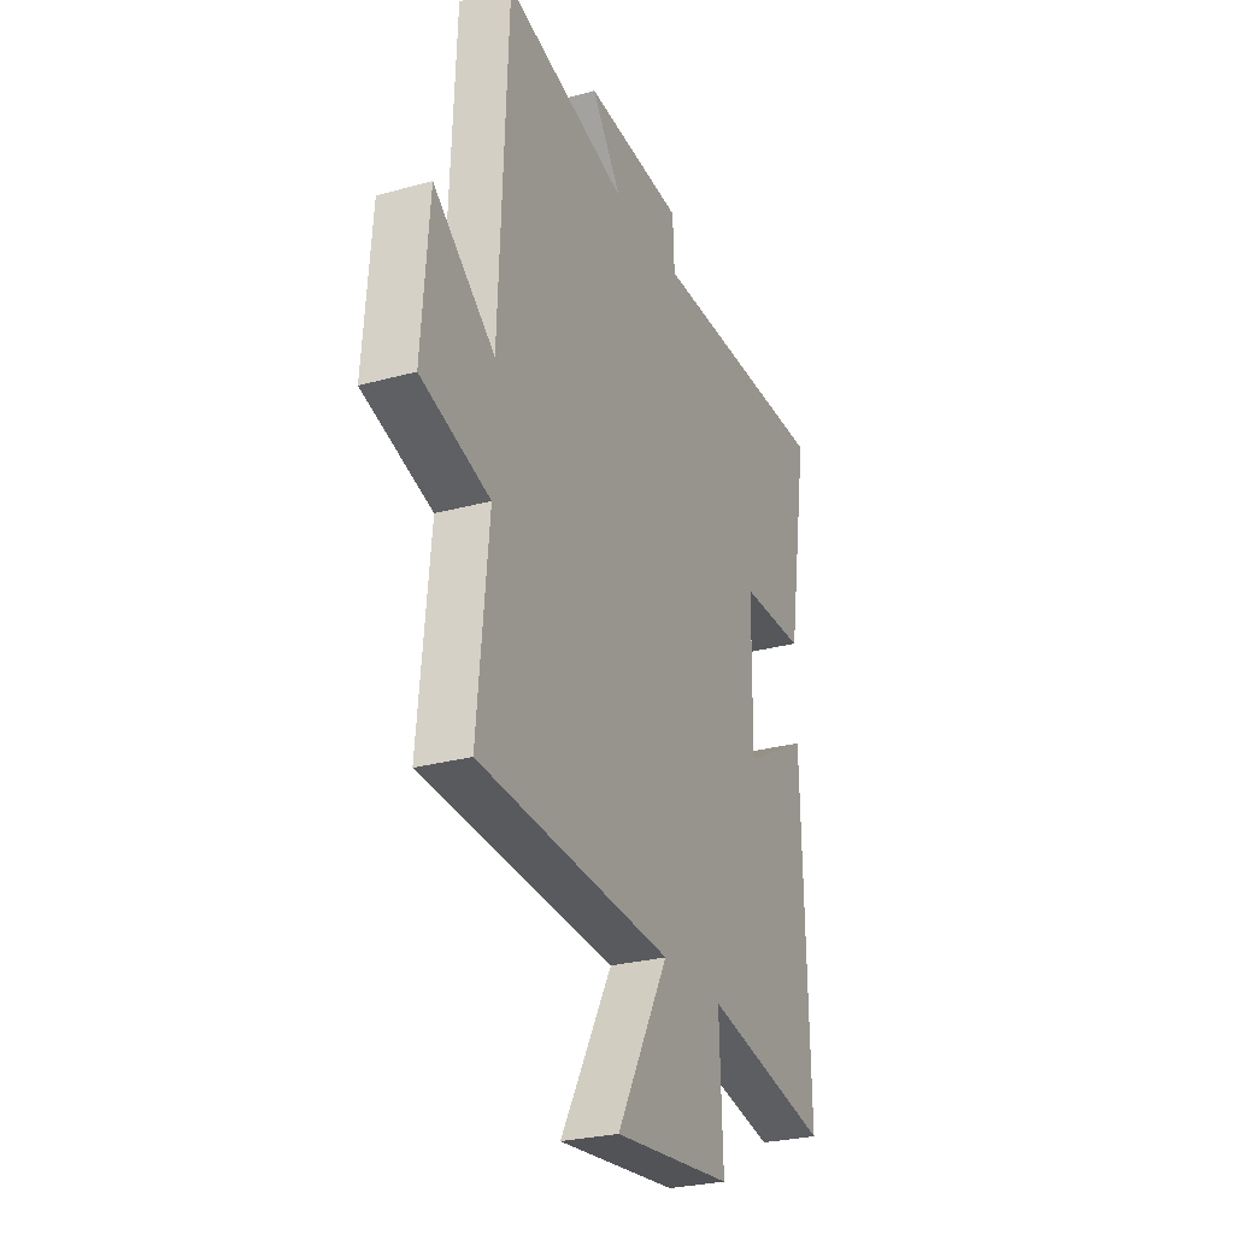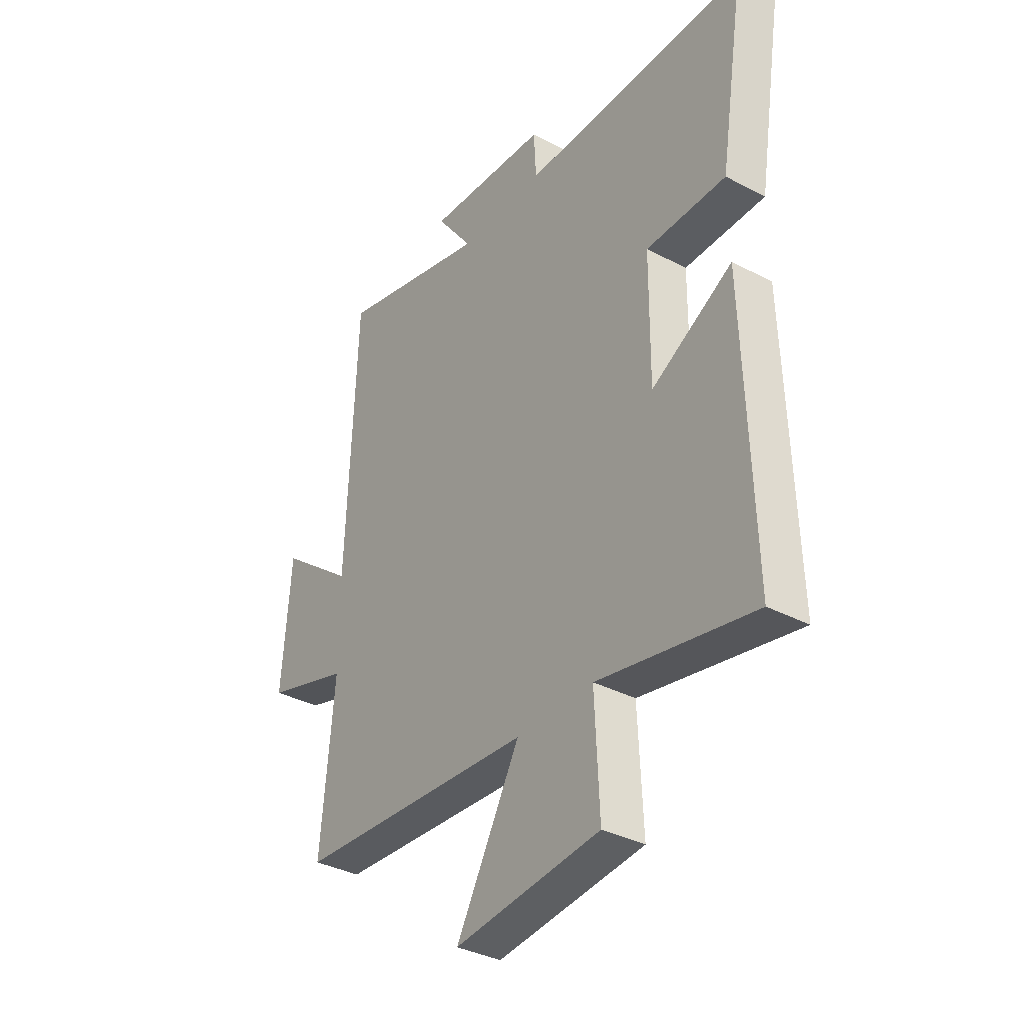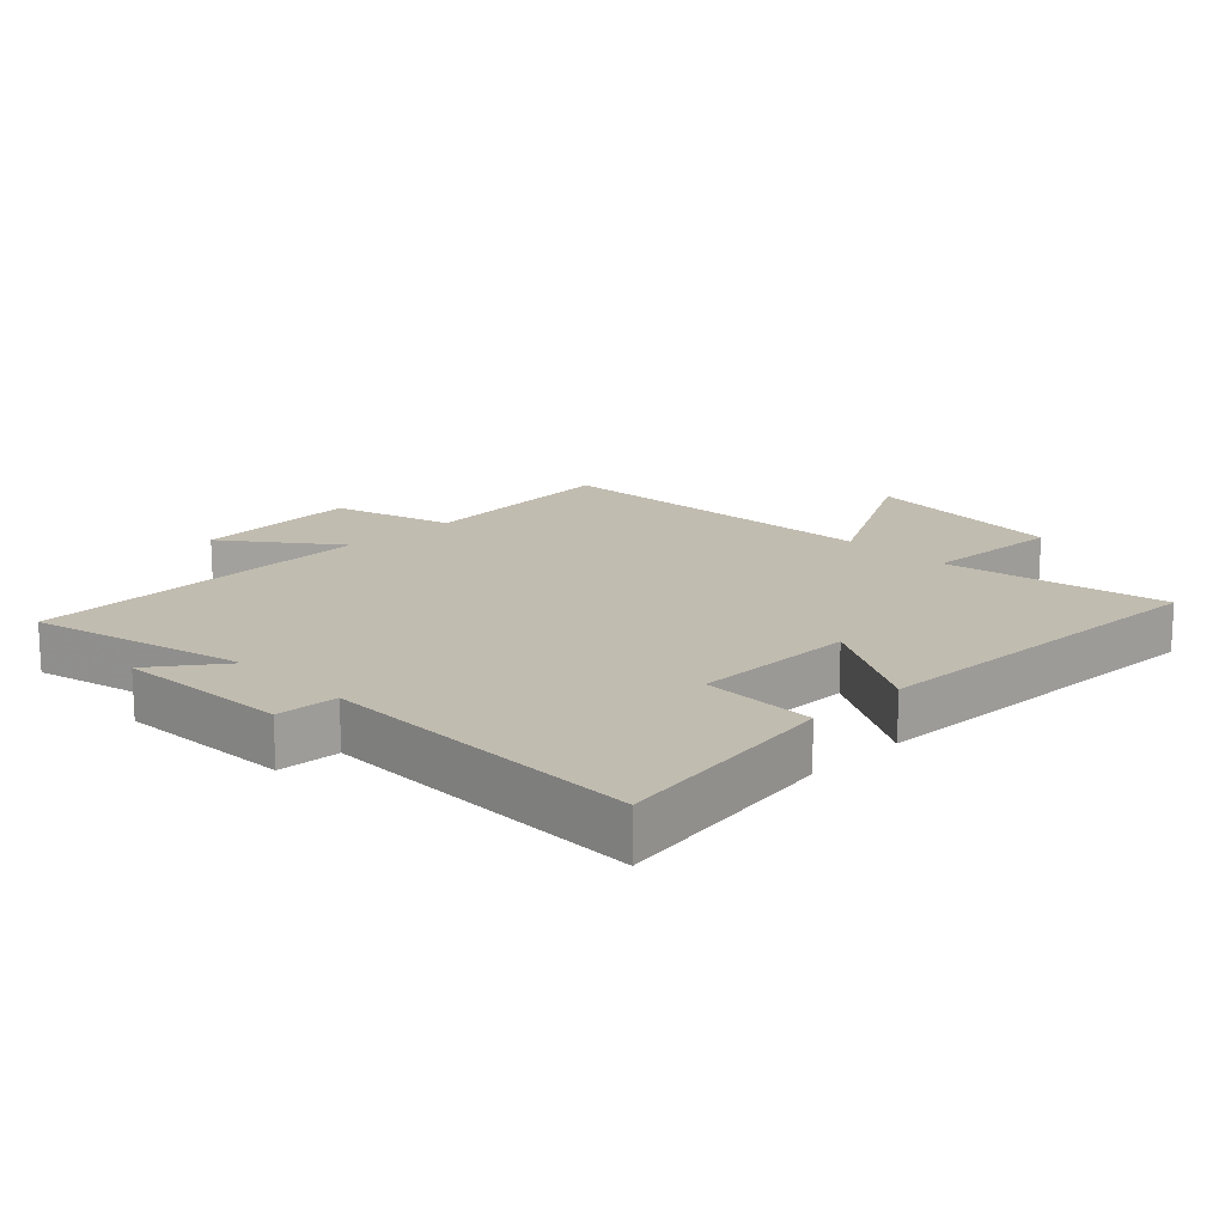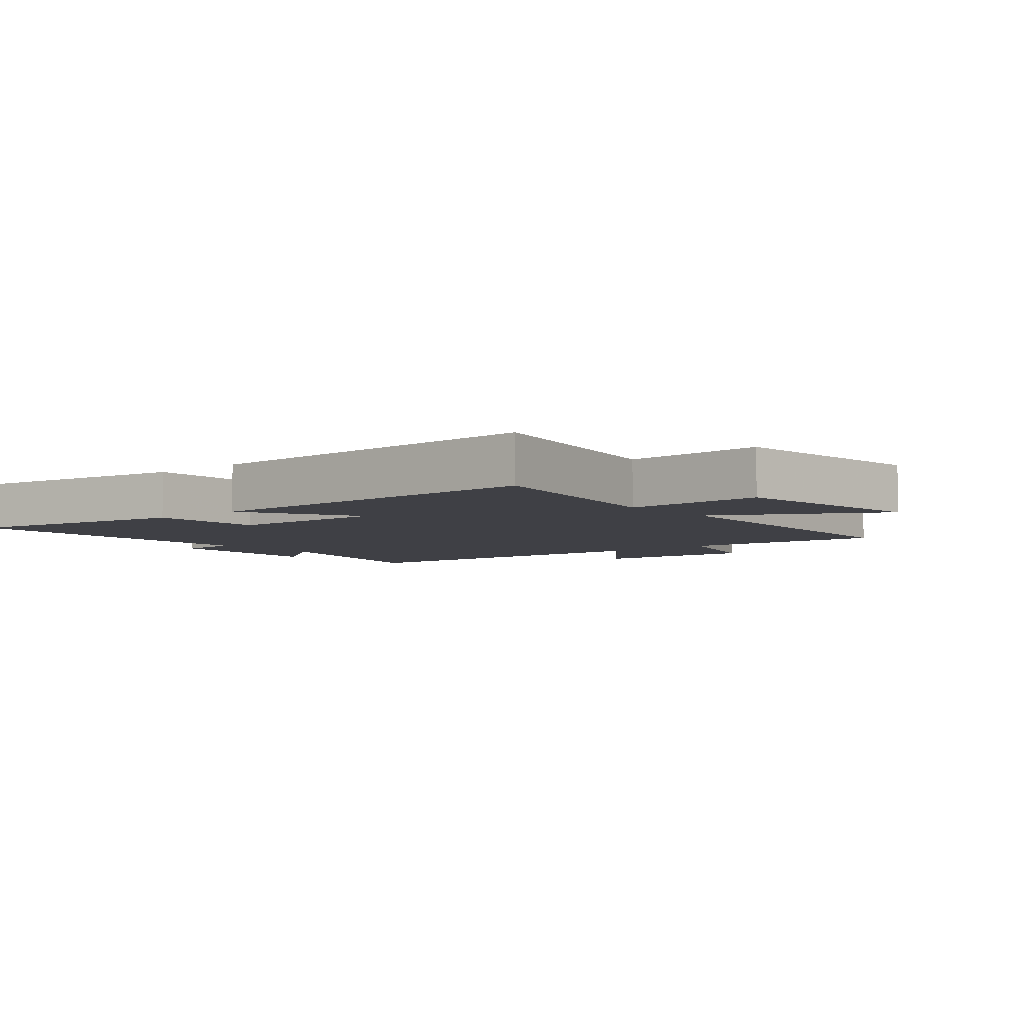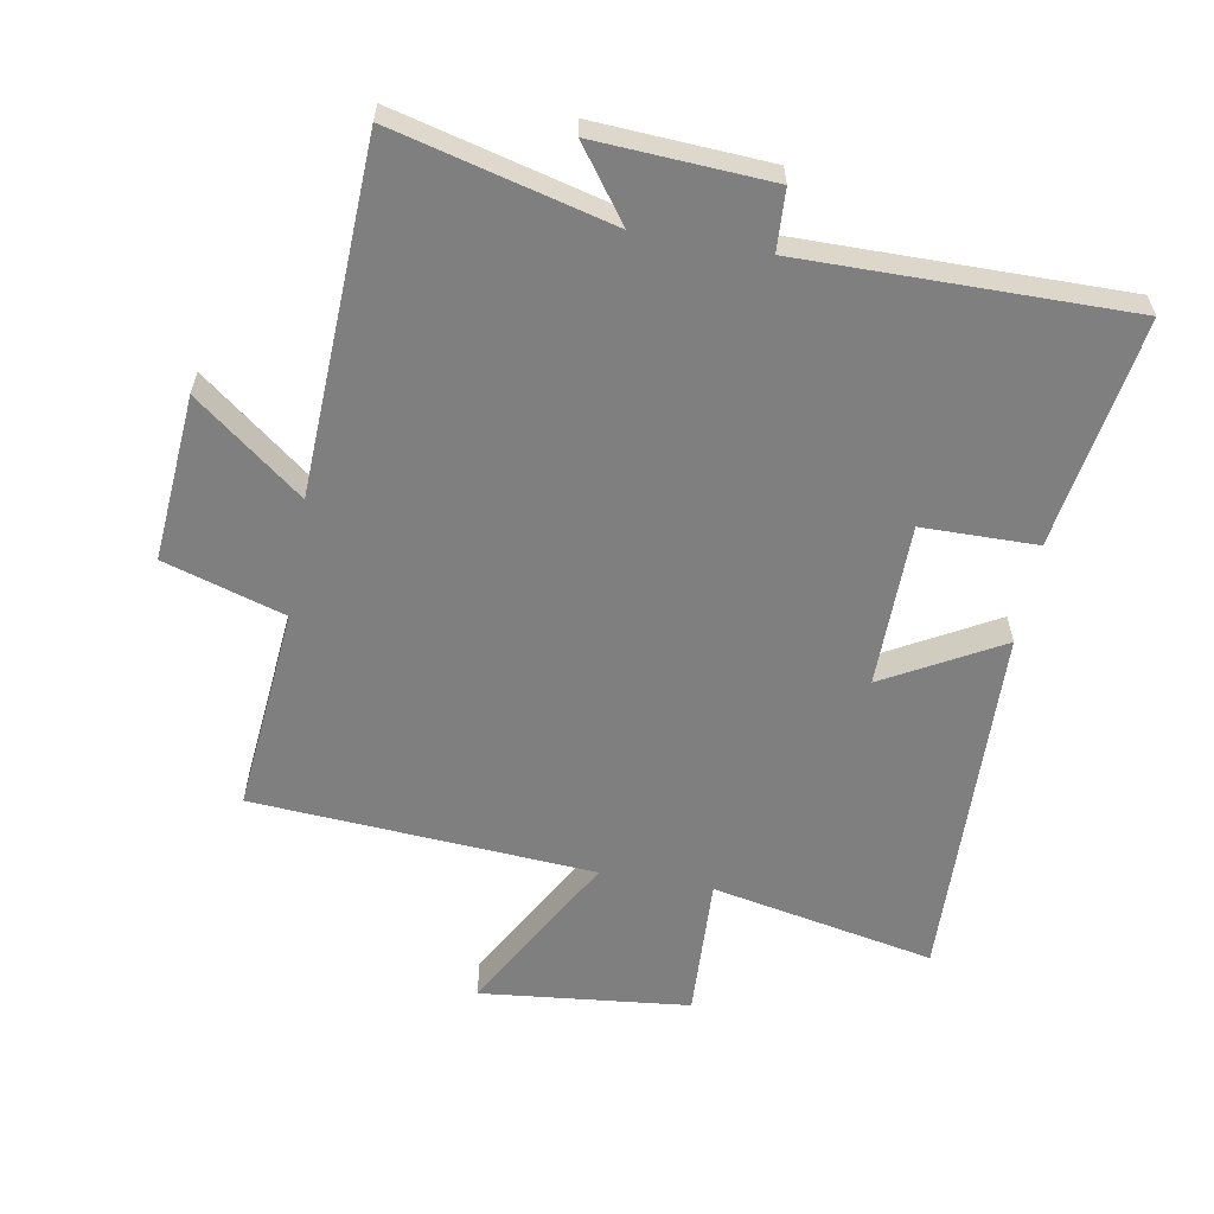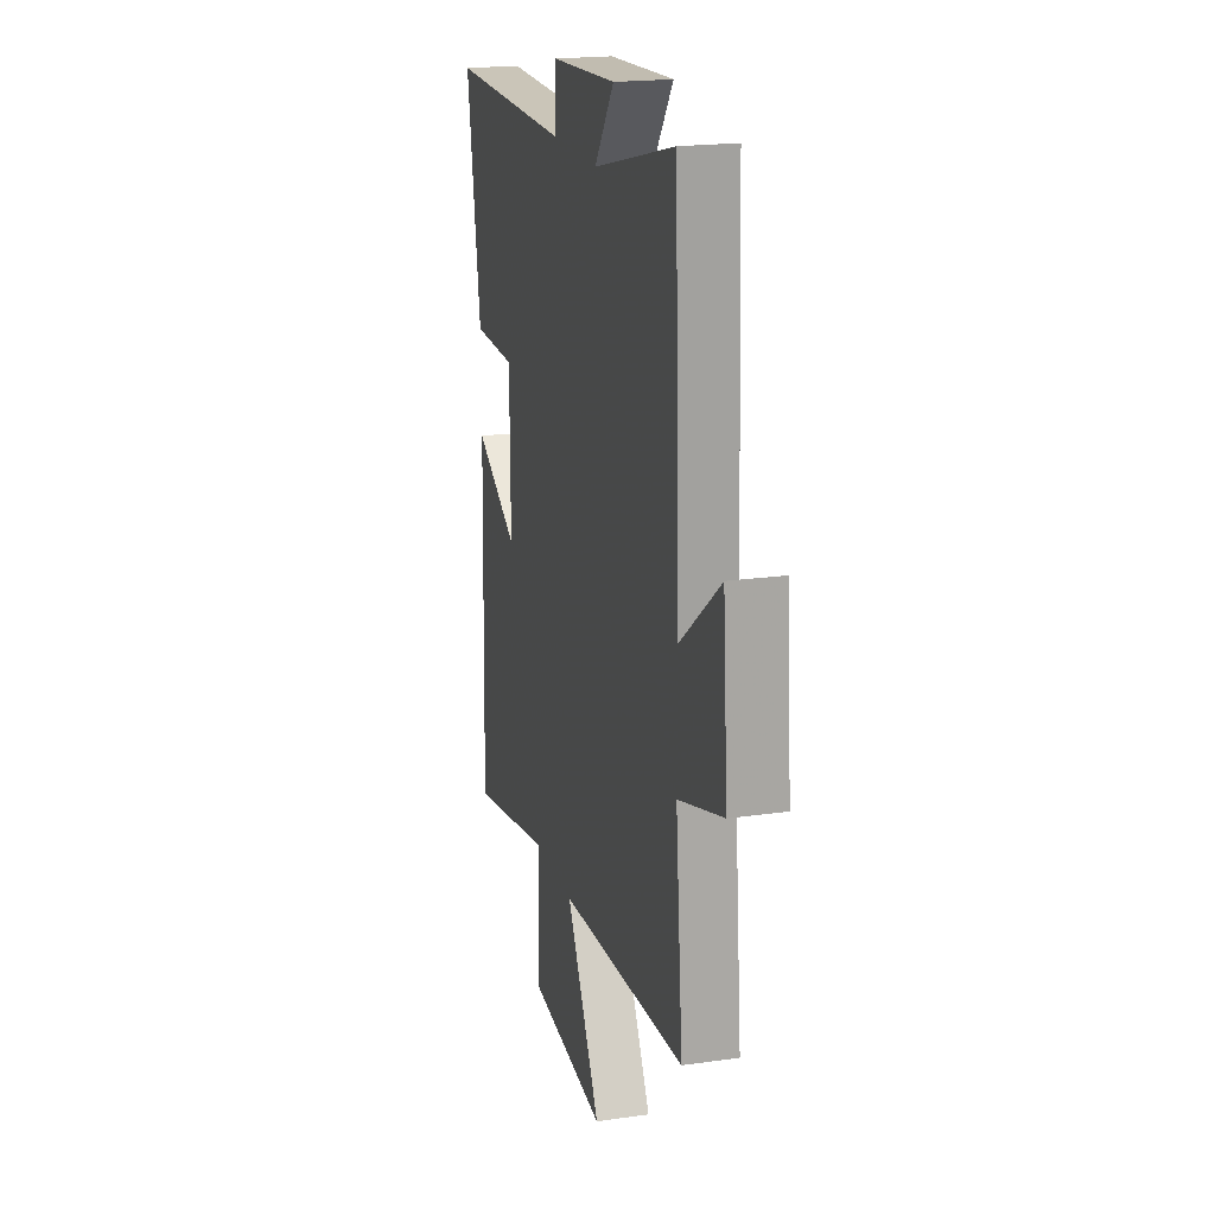
<metadata>
{"format":"obj","ext":"obj","renderer":"f3d","projection":"perspective","resolution":1024,"background":"white","views":[{"elev":-27.4,"azim":-67.1,"up":"+Z"},{"elev":-35.7,"azim":55.2,"up":"+Z"},{"elev":16.4,"azim":45.8,"up":"+Y"},{"elev":-5.2,"azim":130.2,"up":"+Y"},{"elev":-59.7,"azim":-10.1,"up":"+Y"},{"elev":20.0,"azim":-104.8,"up":"+Z"}]}
</metadata>
<code>
v 0.557 0.07 0.503
v 0.5 0.07 0.148
v 0.322 0.07 0.146
v 0.32 0.07 -0.108
v 0.5 0.07 -0.008
v 0.517 0.07 -0.569
v 0.171 0.07 -0.5
v 0.181 0.07 -0.721
v -0.143 0.07 -0.755
v -0.001 0.07 -0.5
v -0.53 0.07 -0.464
v -0.5 0.07 -0.144
v -0.687 0.07 -0.086
v -0.667 0.07 0.172
v -0.5 0.07 0.042
v -0.478 0.07 0.586
v -0.142 0.07 0.5
v -0.223 0.07 0.611
v 0.047 0.07 0.595
v 0.052 0.07 0.5
v 0.557 0 0.503
v 0.5 0 0.148
v 0.322 0 0.146
v 0.32 0 -0.108
v 0.5 0 -0.008
v 0.517 0 -0.569
v 0.171 0 -0.5
v 0.181 0 -0.721
v -0.143 0 -0.755
v -0.001 0 -0.5
v -0.53 0 -0.464
v -0.5 0 -0.144
v -0.687 0 -0.086
v -0.667 0 0.172
v -0.5 0 0.042
v -0.478 0 0.586
v -0.142 0 0.5
v -0.223 0 0.611
v 0.047 0 0.595
v 0.052 0 0.5
f 17 18 19 20
f 15 16 17
f 15 17 20
f 12 13 14 15
f 12 15 20 1
f 10 11 12
f 7 8 9 10
f 7 10 12
f 4 5 6 7
f 3 4 7 12
f 1 2 3
f 1 3 12
f 40 39 38 37
f 37 36 35
f 40 37 35
f 35 34 33 32
f 21 40 35 32
f 32 31 30
f 30 29 28 27
f 32 30 27
f 27 26 25 24
f 32 27 24 23
f 23 22 21
f 32 23 21
f 1 21 22 2
f 2 22 23 3
f 3 23 24 4
f 4 24 25 5
f 5 25 26 6
f 6 26 27 7
f 7 27 28 8
f 8 28 29 9
f 9 29 30 10
f 10 30 31 11
f 11 31 32 12
f 12 32 33 13
f 13 33 34 14
f 14 34 35 15
f 15 35 36 16
f 16 36 37 17
f 17 37 38 18
f 18 38 39 19
f 19 39 40 20
f 20 40 21 1

</code>
